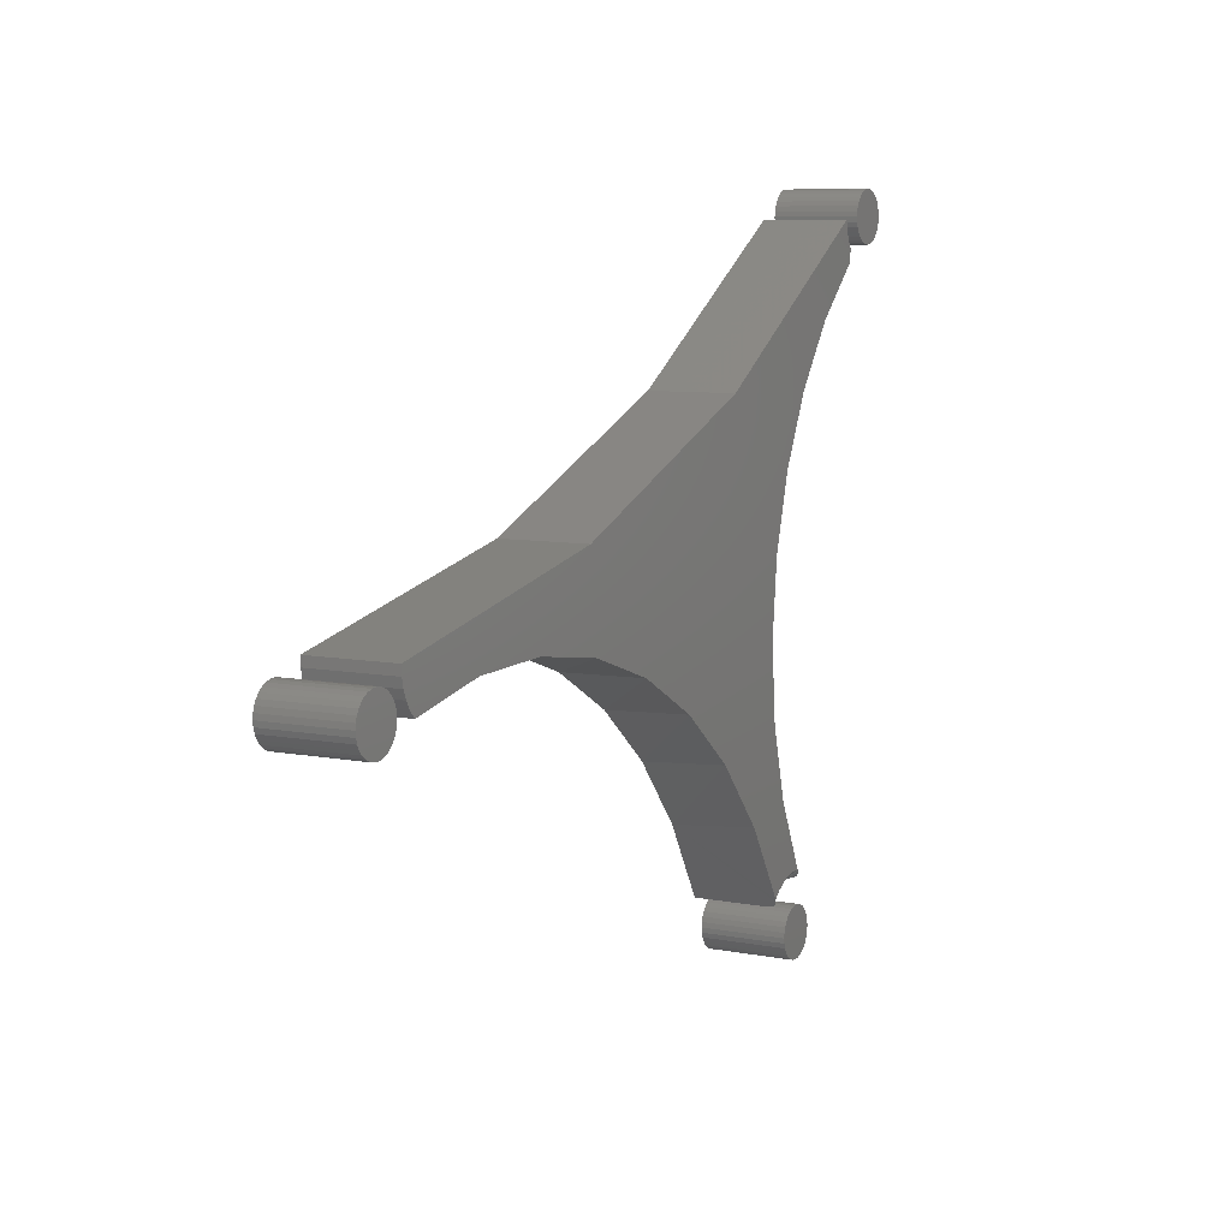
<metadata>
{"format":"stl","ext":"stl","renderer":"f3d","projection":"perspective","resolution":1024,"background":"white","views":[{"elev":8.1,"azim":-62.0,"up":"+Z"}]}
</metadata>
<code>
# stl→obj: 351 verts, 686 faces
v -0.1231 5.084e-17 -0.5054
v -0.1429 -0.007812 -0.4481
v -0.1185 -0.003829 -0.5056
v -0.1525 4.814e-17 -0.445
v -0.03037 -0.007812 -0.0351
v -0.07903 7.716e-17 -0.06916
v -0.02909 8.583e-17 -0.02432
v -0.07819 -0.007812 -0.07987
v -0.1199 6.967e-17 -0.1224
v -0.117 -0.007812 -0.1326
v -0.1455 -0.007812 -0.1916
v -0.1692 5.73e-17 -0.2467
v -0.1503 6.297e-17 -0.1823
v -0.1627 -0.007812 -0.2548
v -0.1759 5.284e-17 -0.3134
v -0.1703 4.975e-17 -0.3803
v -0.1681 -0.007812 -0.3201
v -0.1614 -0.007812 -0.3853
v -0.1132 -0.007812 -0.5065
v -0.1143 -0.06705 -0.5048
v -0.1135 -0.06479 -0.5061
v -0.1132 -0.0625 -0.5065
v -0.1149 -0.06801 -0.5038
v -0.1156 -0.06882 -0.5028
v -0.1461 -0.07031 -0.4397
v -0.1186 -0.07031 -0.4978
v -0.1628 -0.07031 -0.3777
v -0.1178 -0.07022 -0.4991
v -0.117 -0.06993 -0.5003
v -0.1163 -0.06946 -0.5016
v -0.1681 -0.07031 -0.3137
v -0.1618 -0.07031 -0.2498
v -0.1441 -0.07031 -0.188
v -0.1157 -0.07031 -0.1304
v -0.07734 -0.07031 -0.07892
v -0.03037 -0.07031 -0.0351
v -0.03502 8.575e-17 -0.01395
v -0.03252 -0.07031 -0.01933
v -0.03249 8.573e-17 -0.01938
v -0.02914 -0.07031 -0.02426
v -0.03504 -0.07031 -0.01392
v -0.03663 8.589e-17 -0.008179
v -0.03663 -0.07031 -0.00816
v -0.03725 8.615e-17 -0.00222
v -0.03725 -0.07031 -0.00222
v -0.5924 -0.07031 -0.2779
v -0.5176 -0.07031 -0.2763
v -0.6778 -0.07031 -0.273
v -0.675 -0.07031 -0.2801
v -0.6709 -0.07031 -0.2866
v -0.6659 -0.07031 -0.2924
v -0.3067 -0.07031 -0.347
v -0.248 -0.07031 -0.3935
v -0.2348 -0.07031 -0.1257
v -0.4513 -0.07031 -0.2118
v -0.6797 -0.07031 -0.2578
v -0.6794 -0.07031 -0.2655
v -0.4435 -0.07031 -0.2876
v -0.198 -0.07031 -0.4493
v -0.1584 -0.07031 -0.5128
v -0.1518 -0.07031 -0.507
v -0.1442 -0.07031 -0.5025
v -0.136 -0.07031 -0.4994
v -0.1274 -0.07031 -0.4978
v -0.3726 -0.07031 -0.3114
v -0.6778 1.474e-18 -0.273
v -0.5155 2.049e-17 -0.2765
v -0.5914 1.199e-17 -0.2778
v -0.675 1.395e-18 -0.2801
v -0.6709 1.479e-18 -0.2866
v -0.6659 1.724e-18 -0.2924
v -0.2434 4.396e-17 -0.3978
v -0.3023 4.008e-17 -0.35
v -0.2348 5.632e-17 -0.1257
v -0.4513 2.75e-17 -0.2118
v -0.4405 2.816e-17 -0.2884
v -0.6794 1.714e-18 -0.2655
v -0.6797 2.107e-18 -0.2578
v -0.1937 4.63e-17 -0.4552
v -0.1303 5.001e-17 -0.5061
v -0.1372 4.913e-17 -0.508
v -0.1437 4.824e-17 -0.5111
v -0.1496 4.736e-17 -0.5152
v -0.1547 4.701e-17 -0.5203
v -0.3687 3.475e-17 -0.3131
v -0.1208 -0.0625 -0.5054
v -0.1285 -0.0625 -0.5058
v -0.1359 -0.0625 -0.5075
v -0.1429 -0.0625 -0.5106
v -0.1493 -0.0625 -0.5149
v -0.1547 -0.0625 -0.5203
v -0.1573 -0.06993 -0.5151
v -0.1549 -0.06484 -0.52
v -0.1554 -0.06706 -0.5189
v -0.1562 -0.06881 -0.5172
v -0.1206 -0.07031 -0.5252
v -0.1249 -0.07031 -0.5256
v -0.1289 -0.07031 -0.5268
v -0.1164 -0.07031 -0.5256
v -0.1123 -0.07031 -0.5268
v -0.1327 -0.07031 -0.5288
v -0.1086 -0.07031 -0.5288
v -0.136 -0.07031 -0.5315
v -0.1053 -0.07031 -0.5315
v -0.1387 -0.07031 -0.5348
v -0.1026 -0.07031 -0.5348
v -0.1407 -0.07031 -0.5386
v -0.1006 -0.07031 -0.5386
v -0.1419 -0.07031 -0.5426
v -0.09935 -0.07031 -0.5426
v -0.09935 -0.07031 -0.5511
v -0.1407 -0.07031 -0.5552
v -0.1006 -0.07031 -0.5552
v -0.1387 -0.07031 -0.5589
v -0.1026 -0.07031 -0.5589
v -0.136 -0.07031 -0.5622
v -0.1053 -0.07031 -0.5622
v -0.1327 -0.07031 -0.5649
v -0.1086 -0.07031 -0.5649
v -0.1289 -0.07031 -0.5669
v -0.1123 -0.07031 -0.5669
v -0.1249 -0.07031 -0.5682
v -0.1206 -0.07031 -0.5686
v -0.1164 -0.07031 -0.5682
v -0.09893 -0.07031 -0.5469
v -0.1424 -0.07031 -0.5469
v -0.1419 -0.07031 -0.5511
v -0.1289 1.766e-18 -0.5268
v -0.1249 2.129e-18 -0.5256
v -0.1206 2.41e-18 -0.5252
v -0.1164 2.599e-18 -0.5256
v -0.1123 2.688e-18 -0.5268
v -0.1327 1.335e-18 -0.5288
v -0.1086 2.674e-18 -0.5288
v -0.136 8.522e-19 -0.5315
v -0.1053 2.557e-18 -0.5315
v -0.1387 3.371e-19 -0.5348
v -0.1026 2.341e-18 -0.5348
v -0.1407 -1.91e-19 -0.5386
v -0.1006 2.036e-18 -0.5386
v -0.1419 -7.118e-19 -0.5426
v -0.09935 1.652e-18 -0.5426
v -0.1006 1.91e-19 -0.5552
v -0.1407 -2.036e-18 -0.5552
v -0.09935 7.118e-19 -0.5511
v -0.1387 -2.341e-18 -0.5589
v -0.1026 -3.371e-19 -0.5589
v -0.136 -2.557e-18 -0.5622
v -0.1053 -8.522e-19 -0.5622
v -0.1327 -2.674e-18 -0.5649
v -0.1086 -1.335e-18 -0.5649
v -0.1289 -2.688e-18 -0.5669
v -0.1123 -1.766e-18 -0.5669
v -0.1249 -2.599e-18 -0.5682
v -0.1206 -2.41e-18 -0.5686
v -0.1164 -2.129e-18 -0.5682
v -0.1419 -1.652e-18 -0.5511
v -0.1424 -1.205e-18 -0.5469
v -0.09893 1.205e-18 -0.5469
v -0.7066 -0.07031 -0.2674
v -0.7108 -0.07031 -0.2678
v -0.7149 -0.07031 -0.269
v -0.7023 -0.07031 -0.2678
v -0.6983 -0.07031 -0.269
v -0.7186 -0.07031 -0.271
v -0.6945 -0.07031 -0.271
v -0.7219 -0.07031 -0.2737
v -0.6912 -0.07031 -0.2737
v -0.7246 -0.07031 -0.277
v -0.6885 -0.07031 -0.277
v -0.7266 -0.07031 -0.2808
v -0.6865 -0.07031 -0.2808
v -0.7279 -0.07031 -0.2848
v -0.6853 -0.07031 -0.2848
v -0.6853 -0.07031 -0.2933
v -0.7266 -0.07031 -0.2974
v -0.6865 -0.07031 -0.2974
v -0.7246 -0.07031 -0.3011
v -0.6885 -0.07031 -0.3011
v -0.7219 -0.07031 -0.3044
v -0.6912 -0.07031 -0.3044
v -0.7186 -0.07031 -0.3071
v -0.6945 -0.07031 -0.3071
v -0.7149 -0.07031 -0.3091
v -0.6983 -0.07031 -0.3091
v -0.7108 -0.07031 -0.3104
v -0.7066 -0.07031 -0.3108
v -0.7023 -0.07031 -0.3104
v -0.6849 -0.07031 -0.2891
v -0.7283 -0.07031 -0.2891
v -0.7279 -0.07031 -0.2933
v -0.7149 7.13e-18 -0.269
v -0.7108 7.651e-18 -0.2678
v -0.7066 8.144e-18 -0.2674
v -0.7023 8.591e-18 -0.2678
v -0.6983 8.975e-18 -0.269
v -0.7186 6.602e-18 -0.271
v -0.6945 9.28e-18 -0.271
v -0.7219 6.087e-18 -0.2737
v -0.6912 9.495e-18 -0.2737
v -0.7246 5.604e-18 -0.277
v -0.6885 9.613e-18 -0.277
v -0.7266 5.173e-18 -0.2808
v -0.6865 9.627e-18 -0.2808
v -0.7279 4.81e-18 -0.2848
v -0.6853 9.538e-18 -0.2848
v -0.6865 8.705e-18 -0.2974
v -0.7266 4.251e-18 -0.2974
v -0.6853 9.068e-18 -0.2933
v -0.7246 4.265e-18 -0.3011
v -0.6885 8.273e-18 -0.3011
v -0.7219 4.382e-18 -0.3044
v -0.6912 7.791e-18 -0.3044
v -0.7186 4.598e-18 -0.3071
v -0.6945 7.276e-18 -0.3071
v -0.7149 4.903e-18 -0.3091
v -0.6983 6.748e-18 -0.3091
v -0.7108 5.287e-18 -0.3104
v -0.7066 5.734e-18 -0.3108
v -0.7023 6.227e-18 -0.3104
v -0.7279 4.34e-18 -0.2933
v -0.7283 4.529e-18 -0.2891
v -0.6849 9.349e-18 -0.2891
v -0.00395 -5.189e-19 0.02006
v 0.000123 -2.645e-19 0.02129
v 0.004359 4.981e-34 0.02171
v 0.001647 6.77e-18 0.01363
v -0.01369 -1.127e-18 0.01206
v -0.01099 -9.587e-19 0.01535
v -0.00096 6.607e-18 0.01284
v -0.003363 6.457e-18 0.01156
v -0.005469 6.325e-18 0.009827
v -0.0157 -1.253e-18 0.008308
v -0.007197 6.217e-18 0.007721
v -0.008482 6.137e-18 0.005319
v -0.01693 -1.33e-18 0.004236
v -0.009272 6.088e-18 0.002711
v -0.008482 6.137e-18 -0.005319
v -0.01693 -1.33e-18 -0.004236
v -0.009272 6.088e-18 -0.002711
v -0.0157 -1.253e-18 -0.008308
v -0.007197 6.217e-18 -0.007721
v -0.005469 6.325e-18 -0.009827
v -0.01369 -1.127e-18 -0.01206
v -0.003363 6.457e-18 -0.01156
v -0.00096 6.607e-18 -0.01284
v -0.01099 -9.587e-19 -0.01535
v 0.001647 6.77e-18 -0.01363
v 0.01419 7.553e-18 0.009827
v 0.01208 7.421e-18 0.01156
v 0.02241 1.127e-18 0.01206
v 0.01591 7.661e-18 0.007721
v 0.02442 1.253e-18 0.008308
v 0.0172 7.741e-18 0.005319
v 0.02565 1.33e-18 0.004236
v 0.01799 7.79e-18 0.002711
v 0.01826 7.807e-18 5.43e-18
v 0.02565 1.33e-18 -0.004236
v 0.0172 7.741e-18 -0.005319
v 0.01799 7.79e-18 -0.002711
v 0.02442 1.253e-18 -0.008308
v 0.01591 7.661e-18 -0.007721
v 0.01419 7.553e-18 -0.009827
v 0.02241 1.127e-18 -0.01206
v 0.01208 7.421e-18 -0.01156
v 0.01971 9.587e-19 -0.01535
v 0.009677 7.271e-18 -0.01284
v 0.00707 7.108e-18 -0.01363
v 0.008594 2.645e-19 -0.02129
v 0.004359 -3.073e-33 -0.02171
v 0.01267 5.189e-19 -0.02006
v 0.02607 1.356e-18 -9.306e-18
v -0.01735 -1.356e-18 6.647e-18
v -0.009539 6.071e-18 -2.139e-17
v 0.004359 6.939e-18 -0.0139
v 0.01642 7.533e-19 -0.01805
v 0.000123 -2.645e-19 -0.02129
v -0.00395 -5.189e-19 -0.02006
v -0.007703 -7.533e-19 -0.01805
v 0.01971 9.587e-19 0.01535
v 0.009677 7.271e-18 0.01284
v 0.00707 7.108e-18 0.01363
v 0.004359 6.939e-18 0.0139
v -0.007703 -7.533e-19 0.01805
v 0.008594 2.645e-19 0.02129
v 0.01267 5.189e-19 0.02006
v 0.01642 7.533e-19 0.01805
v 0.00707 -0.0625 -0.01363
v 0.009677 -0.0625 -0.01284
v 0.01208 -0.0625 -0.01156
v 0.01419 -0.0625 -0.009827
v 0.01591 -0.0625 -0.007721
v 0.0172 -0.0625 -0.005319
v 0.01799 -0.0625 -0.002711
v 0.01826 -0.0625 5.43e-18
v 0.004359 -0.0625 -0.0139
v 0.001647 -0.0625 -0.01363
v -0.00096 -0.0625 -0.01284
v -0.003363 -0.0625 -0.01156
v -0.005469 -0.0625 -0.009827
v -0.007197 -0.0625 -0.007721
v -0.008482 -0.0625 -0.005319
v -0.009272 -0.0625 -0.002711
v -0.009539 -0.0625 -2.139e-17
v 0.001647 -0.0625 0.01363
v -0.00096 -0.0625 0.01284
v -0.003363 -0.0625 0.01156
v -0.005469 -0.0625 0.009827
v -0.007197 -0.0625 0.007721
v -0.008482 -0.0625 0.005319
v -0.009272 -0.0625 0.002711
v 0.004359 -0.0625 0.0139
v 0.00707 -0.0625 0.01363
v 0.009677 -0.0625 0.01284
v 0.01208 -0.0625 0.01156
v 0.01419 -0.0625 0.009827
v 0.01591 -0.0625 0.007721
v 0.0172 -0.0625 0.005319
v 0.01799 -0.0625 0.002711
v 0.004359 -0.07031 0.02171
v 0.000123 -0.07031 0.02129
v -0.00395 -0.07031 0.02006
v 0.008594 -0.07031 0.02129
v 0.01267 -0.07031 0.02006
v -0.007703 -0.07031 0.01805
v 0.01642 -0.07031 0.01805
v -0.01099 -0.07031 0.01535
v 0.01971 -0.07031 0.01535
v -0.01369 -0.07031 0.01206
v 0.02241 -0.07031 0.01206
v -0.0157 -0.07031 0.008308
v 0.02442 -0.07031 0.008308
v -0.01693 -0.07031 0.004236
v 0.02565 -0.07031 0.004236
v 0.02565 -0.07031 -0.004236
v -0.0157 -0.07031 -0.008308
v 0.02442 -0.07031 -0.008308
v -0.01369 -0.07031 -0.01206
v 0.02241 -0.07031 -0.01206
v -0.01099 -0.07031 -0.01535
v 0.01971 -0.07031 -0.01535
v -0.007703 -0.07031 -0.01805
v 0.01642 -0.07031 -0.01805
v -0.00395 -0.07031 -0.02006
v 0.01267 -0.07031 -0.02006
v 0.000123 -0.07031 -0.02129
v 0.004359 -0.07031 -0.02171
v 0.008594 -0.07031 -0.02129
v 0.02607 -0.07031 -9.306e-18
v -0.01735 -0.07031 6.647e-18
v -0.01693 -0.07031 -0.004236
f 1 2 3
f 1 4 2
f 5 6 7
f 5 8 6
f 9 8 10
f 9 6 8
f 11 12 13
f 11 13 10
f 13 9 10
f 14 15 12
f 14 12 11
f 16 17 18
f 16 15 17
f 17 15 14
f 2 4 18
f 4 16 18
f 19 3 2
f 20 21 22
f 23 20 24
f 2 25 26
f 25 2 18
f 18 27 25
f 27 18 17
f 19 2 26
f 19 26 28
f 19 28 29
f 19 29 30
f 19 30 24
f 19 24 20
f 19 20 22
f 27 17 31
f 31 17 14
f 31 14 32
f 32 14 11
f 32 11 33
f 33 11 10
f 33 10 34
f 34 10 8
f 34 8 35
f 35 8 5
f 35 5 36
f 37 38 39
f 39 38 40
f 39 40 7
f 38 37 41
f 41 37 42
f 41 42 43
f 43 42 44
f 43 44 45
f 46 47 48
f 48 49 46
f 46 49 50
f 51 46 50
f 52 53 27
f 54 55 33
f 54 33 34
f 54 34 35
f 54 35 36
f 54 36 40
f 54 40 38
f 54 38 41
f 54 41 43
f 54 43 45
f 32 33 55
f 32 55 56
f 32 56 57
f 32 57 48
f 32 48 47
f 32 47 58
f 32 58 31
f 59 60 61
f 59 61 62
f 59 62 63
f 59 63 64
f 59 64 26
f 59 26 25
f 59 25 27
f 59 27 53
f 52 27 65
f 65 27 31
f 65 31 58
f 66 67 68
f 68 69 66
f 70 69 68
f 70 68 71
f 16 72 73
f 74 44 42
f 74 42 37
f 74 37 39
f 74 39 7
f 74 7 6
f 74 6 9
f 74 9 13
f 74 13 75
f 12 15 76
f 12 76 67
f 12 67 66
f 12 66 77
f 12 77 78
f 12 78 75
f 12 75 13
f 79 72 16
f 79 16 4
f 79 4 1
f 79 1 80
f 79 80 81
f 79 81 82
f 79 82 83
f 79 83 84
f 76 15 85
f 85 15 16
f 85 16 73
f 36 5 40
f 40 5 7
f 86 3 22
f 3 19 22
f 80 87 88
f 1 3 86
f 1 86 87
f 1 87 80
f 80 88 81
f 81 88 89
f 81 89 82
f 82 89 90
f 82 90 83
f 83 90 91
f 83 91 84
f 79 92 60
f 93 94 91
f 84 91 94
f 84 94 95
f 84 95 92
f 84 92 79
f 60 59 79
f 79 59 53
f 79 53 72
f 72 53 52
f 72 52 73
f 73 52 65
f 73 65 85
f 85 65 58
f 85 58 76
f 76 58 47
f 76 47 67
f 67 47 46
f 67 46 68
f 68 46 51
f 68 51 71
f 63 88 87
f 63 87 64
f 62 89 88
f 62 88 63
f 61 89 62
f 90 89 61
f 90 61 60
f 90 60 92
f 90 92 95
f 90 95 94
f 90 94 93
f 90 93 91
f 86 22 21
f 86 21 20
f 86 20 23
f 86 23 24
f 86 24 30
f 86 30 29
f 86 29 28
f 86 28 26
f 86 26 64
f 86 64 87
f 74 45 44
f 45 74 54
f 54 74 75
f 54 75 55
f 55 75 78
f 55 78 56
f 71 51 70
f 70 51 50
f 70 50 69
f 69 50 49
f 69 49 66
f 66 49 48
f 66 48 77
f 77 48 57
f 77 57 78
f 78 57 56
f 96 97 98
f 99 96 98
f 99 98 100
f 100 98 101
f 100 101 102
f 102 101 103
f 102 103 104
f 104 103 105
f 104 105 106
f 106 105 107
f 106 107 108
f 108 107 109
f 108 109 110
f 111 112 113
f 113 112 114
f 113 114 115
f 115 114 116
f 115 116 117
f 117 116 118
f 117 118 119
f 119 118 120
f 119 120 121
f 121 120 122
f 121 122 123
f 121 123 124
f 110 109 125
f 125 109 126
f 125 126 111
f 111 126 127
f 111 127 112
f 128 129 130
f 128 130 131
f 132 128 131
f 133 128 132
f 134 133 132
f 135 133 134
f 136 135 134
f 137 135 136
f 138 137 136
f 139 137 138
f 140 139 138
f 141 139 140
f 142 141 140
f 143 144 145
f 146 144 143
f 147 146 143
f 148 146 147
f 149 148 147
f 150 148 149
f 151 150 149
f 152 150 151
f 153 152 151
f 154 152 153
f 155 154 153
f 156 155 153
f 144 157 145
f 145 157 158
f 145 158 159
f 159 158 141
f 159 141 142
f 159 125 145
f 145 125 111
f 145 111 143
f 143 111 113
f 143 113 147
f 147 113 115
f 147 115 149
f 149 115 117
f 149 117 151
f 151 117 119
f 151 119 153
f 153 119 121
f 153 121 156
f 156 121 124
f 156 124 155
f 155 124 123
f 155 123 154
f 154 123 122
f 154 122 152
f 152 122 120
f 152 120 150
f 150 120 118
f 150 118 148
f 148 118 116
f 148 116 146
f 146 116 114
f 146 114 144
f 144 114 112
f 144 112 157
f 157 112 127
f 157 127 158
f 158 127 126
f 158 126 141
f 141 126 109
f 141 109 139
f 139 109 107
f 139 107 137
f 137 107 105
f 137 105 135
f 135 105 103
f 135 103 133
f 133 103 101
f 133 101 128
f 128 101 98
f 128 98 129
f 129 98 97
f 129 97 130
f 130 97 96
f 130 96 131
f 131 96 99
f 131 99 132
f 132 99 100
f 132 100 134
f 134 100 102
f 134 102 136
f 136 102 104
f 136 104 138
f 138 104 106
f 138 106 140
f 140 106 108
f 140 108 142
f 142 108 110
f 142 110 159
f 159 110 125
f 160 161 162
f 163 160 162
f 163 162 164
f 164 162 165
f 164 165 166
f 166 165 167
f 166 167 168
f 168 167 169
f 168 169 170
f 170 169 171
f 170 171 172
f 172 171 173
f 172 173 174
f 175 176 177
f 177 176 178
f 177 178 179
f 179 178 180
f 179 180 181
f 181 180 182
f 181 182 183
f 183 182 184
f 183 184 185
f 185 184 186
f 185 186 187
f 185 187 188
f 174 173 189
f 189 173 190
f 189 190 175
f 175 190 191
f 175 191 176
f 192 193 194
f 192 194 195
f 196 192 195
f 197 192 196
f 198 197 196
f 199 197 198
f 200 199 198
f 201 199 200
f 202 201 200
f 203 201 202
f 204 203 202
f 205 203 204
f 206 205 204
f 207 208 209
f 210 208 207
f 211 210 207
f 212 210 211
f 213 212 211
f 214 212 213
f 215 214 213
f 216 214 215
f 217 216 215
f 218 216 217
f 219 218 217
f 220 219 217
f 208 221 209
f 209 221 222
f 209 222 223
f 223 222 205
f 223 205 206
f 223 189 209
f 209 189 175
f 209 175 207
f 207 175 177
f 207 177 211
f 211 177 179
f 211 179 213
f 213 179 181
f 213 181 215
f 215 181 183
f 215 183 217
f 217 183 185
f 217 185 220
f 220 185 188
f 220 188 219
f 219 188 187
f 219 187 218
f 218 187 186
f 218 186 216
f 216 186 184
f 216 184 214
f 214 184 182
f 214 182 212
f 212 182 180
f 212 180 210
f 210 180 178
f 210 178 208
f 208 178 176
f 208 176 221
f 221 176 191
f 221 191 222
f 222 191 190
f 222 190 205
f 205 190 173
f 205 173 203
f 203 173 171
f 203 171 201
f 201 171 169
f 201 169 199
f 199 169 167
f 199 167 197
f 197 167 165
f 197 165 192
f 192 165 162
f 192 162 193
f 193 162 161
f 193 161 194
f 194 161 160
f 194 160 195
f 195 160 163
f 195 163 196
f 196 163 164
f 196 164 198
f 198 164 166
f 198 166 200
f 200 166 168
f 200 168 202
f 202 168 170
f 202 170 204
f 204 170 172
f 204 172 206
f 206 172 174
f 206 174 223
f 223 174 189
f 224 225 226
f 227 228 229
f 230 228 227
f 230 231 228
f 228 231 232
f 232 233 228
f 234 233 232
f 233 234 235
f 235 236 233
f 236 235 237
f 238 239 240
f 241 239 238
f 242 241 238
f 241 242 243
f 243 244 241
f 245 244 243
f 244 245 246
f 246 247 244
f 247 246 248
f 249 250 251
f 252 249 251
f 253 252 251
f 254 252 253
f 255 254 253
f 256 254 255
f 256 255 257
f 258 259 260
f 259 258 261
f 262 259 261
f 263 262 261
f 264 263 261
f 265 263 264
f 266 267 265
f 265 264 266
f 268 267 266
f 269 270 271
f 272 258 260
f 272 260 257
f 272 257 255
f 273 236 237
f 273 237 274
f 273 274 240
f 273 240 239
f 275 268 266
f 275 266 276
f 275 276 271
f 275 271 270
f 275 270 277
f 275 277 278
f 275 278 279
f 275 279 247
f 275 247 248
f 280 251 250
f 280 250 281
f 280 281 282
f 280 282 283
f 283 227 229
f 283 229 284
f 283 284 224
f 283 224 226
f 283 226 285
f 283 285 286
f 283 286 287
f 283 287 280
f 275 288 268
f 268 288 289
f 268 289 267
f 267 289 290
f 267 290 265
f 265 290 291
f 265 291 263
f 263 291 292
f 263 292 262
f 262 292 293
f 262 293 259
f 259 293 294
f 259 294 260
f 260 294 295
f 260 295 257
f 288 275 296
f 296 275 248
f 296 248 297
f 297 248 246
f 297 246 298
f 298 246 245
f 298 245 299
f 299 245 243
f 299 243 300
f 300 243 242
f 300 242 301
f 301 242 238
f 301 238 302
f 302 238 240
f 302 240 303
f 303 240 274
f 303 274 304
f 283 305 227
f 227 305 306
f 227 306 230
f 230 306 307
f 230 307 231
f 231 307 308
f 231 308 232
f 232 308 309
f 232 309 234
f 234 309 310
f 234 310 235
f 235 310 311
f 235 311 237
f 237 311 304
f 237 304 274
f 305 283 312
f 312 283 282
f 312 282 313
f 313 282 281
f 313 281 314
f 314 281 250
f 314 250 315
f 315 250 249
f 315 249 316
f 316 249 252
f 316 252 317
f 317 252 254
f 317 254 318
f 318 254 256
f 318 256 319
f 319 256 257
f 319 257 295
f 316 308 315
f 309 308 316
f 317 309 316
f 310 309 317
f 318 310 317
f 292 301 293
f 300 301 292
f 291 300 292
f 299 300 291
f 290 299 291
f 290 298 299
f 297 298 290
f 289 297 290
f 289 296 297
f 288 296 289
f 307 306 305
f 307 305 312
f 307 312 313
f 307 313 314
f 307 314 315
f 307 315 308
f 301 302 293
f 293 302 303
f 293 303 294
f 294 303 304
f 294 304 295
f 295 304 311
f 295 311 319
f 319 311 310
f 319 310 318
f 320 321 322
f 323 320 322
f 323 322 324
f 324 322 325
f 324 325 326
f 326 325 327
f 326 327 328
f 328 327 329
f 328 329 330
f 330 329 331
f 330 331 332
f 332 331 333
f 332 333 334
f 335 336 337
f 337 336 338
f 337 338 339
f 339 338 340
f 339 340 341
f 341 340 342
f 341 342 343
f 343 342 344
f 343 344 345
f 345 344 346
f 345 346 347
f 345 347 348
f 334 333 349
f 349 333 350
f 349 350 335
f 335 350 351
f 335 351 336
f 272 349 258
f 258 349 335
f 258 335 261
f 261 335 337
f 261 337 264
f 264 337 339
f 264 339 266
f 266 339 341
f 266 341 276
f 276 341 343
f 276 343 271
f 271 343 345
f 271 345 269
f 269 345 348
f 269 348 270
f 270 348 347
f 270 347 277
f 277 347 346
f 277 346 278
f 278 346 344
f 278 344 279
f 279 344 342
f 279 342 247
f 247 342 340
f 247 340 244
f 244 340 338
f 244 338 241
f 241 338 336
f 241 336 239
f 239 336 351
f 239 351 273
f 273 351 350
f 273 350 236
f 236 350 333
f 236 333 233
f 233 333 331
f 233 331 228
f 228 331 329
f 228 329 229
f 229 329 327
f 229 327 284
f 284 327 325
f 284 325 224
f 224 325 322
f 224 322 225
f 225 322 321
f 225 321 226
f 226 321 320
f 226 320 285
f 285 320 323
f 285 323 286
f 286 323 324
f 286 324 287
f 287 324 326
f 287 326 280
f 280 326 328
f 280 328 251
f 251 328 330
f 251 330 253
f 253 330 332
f 253 332 255
f 255 332 334
f 255 334 272
f 272 334 349

</code>
